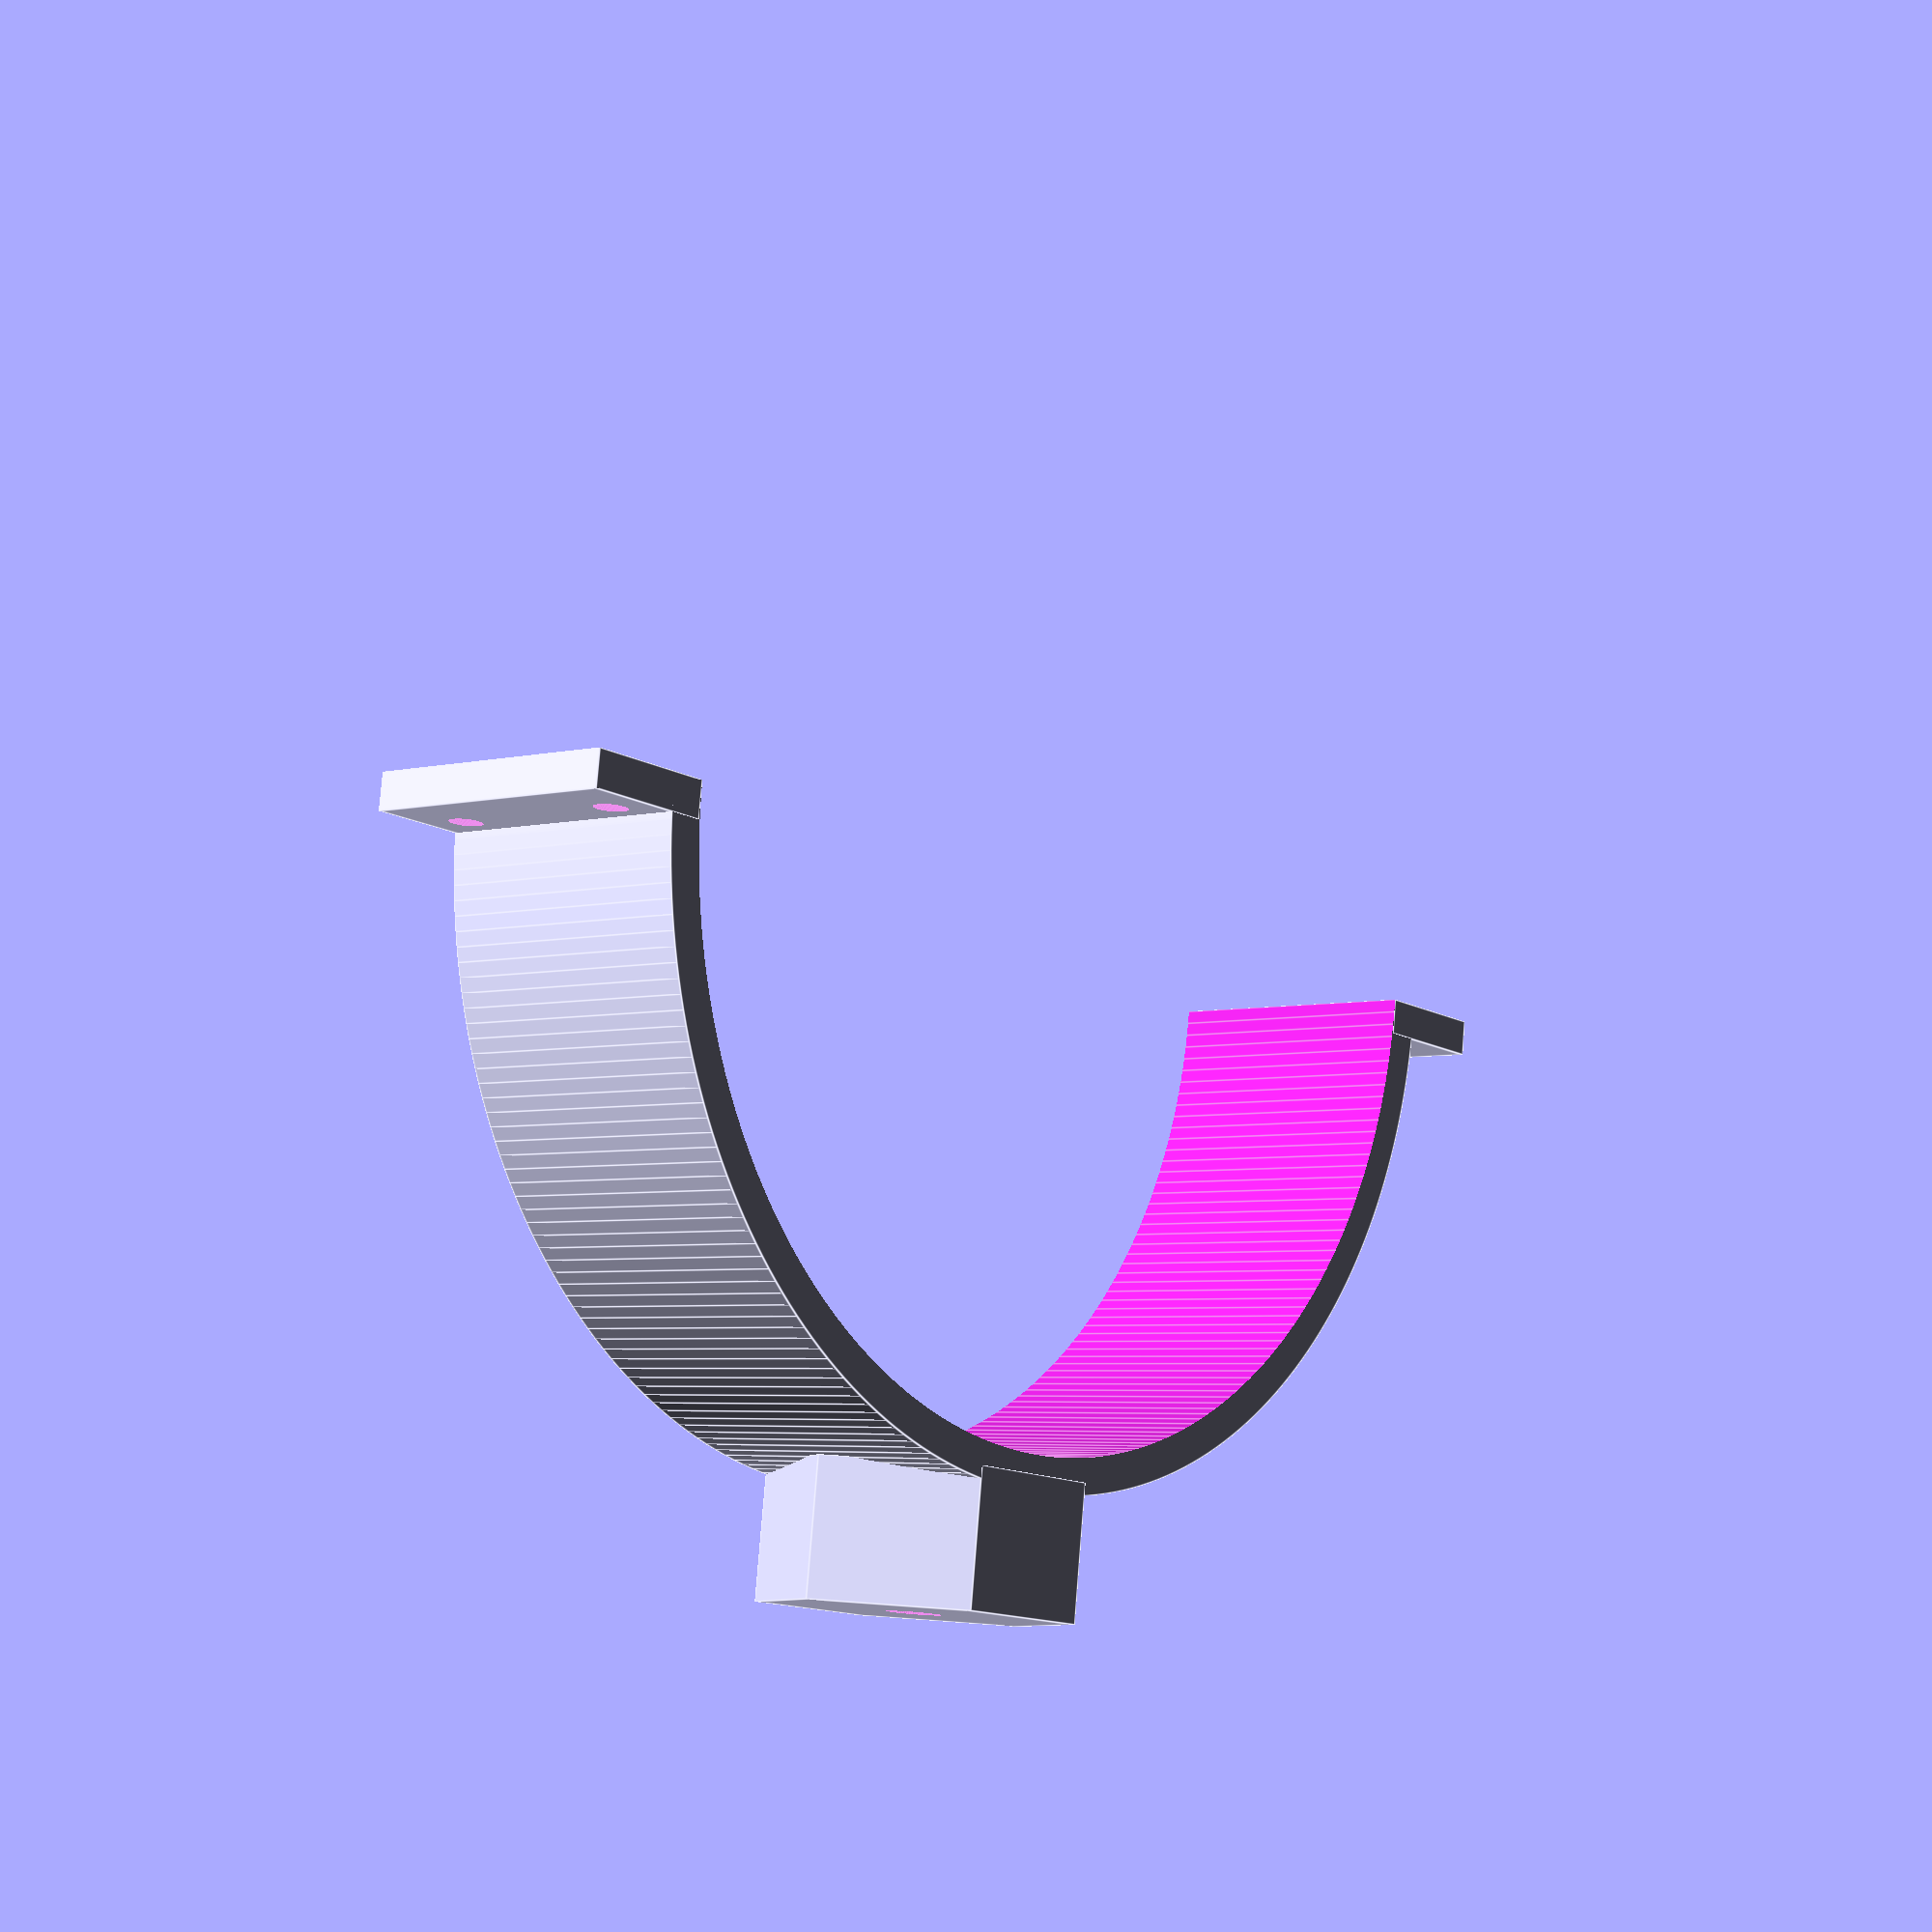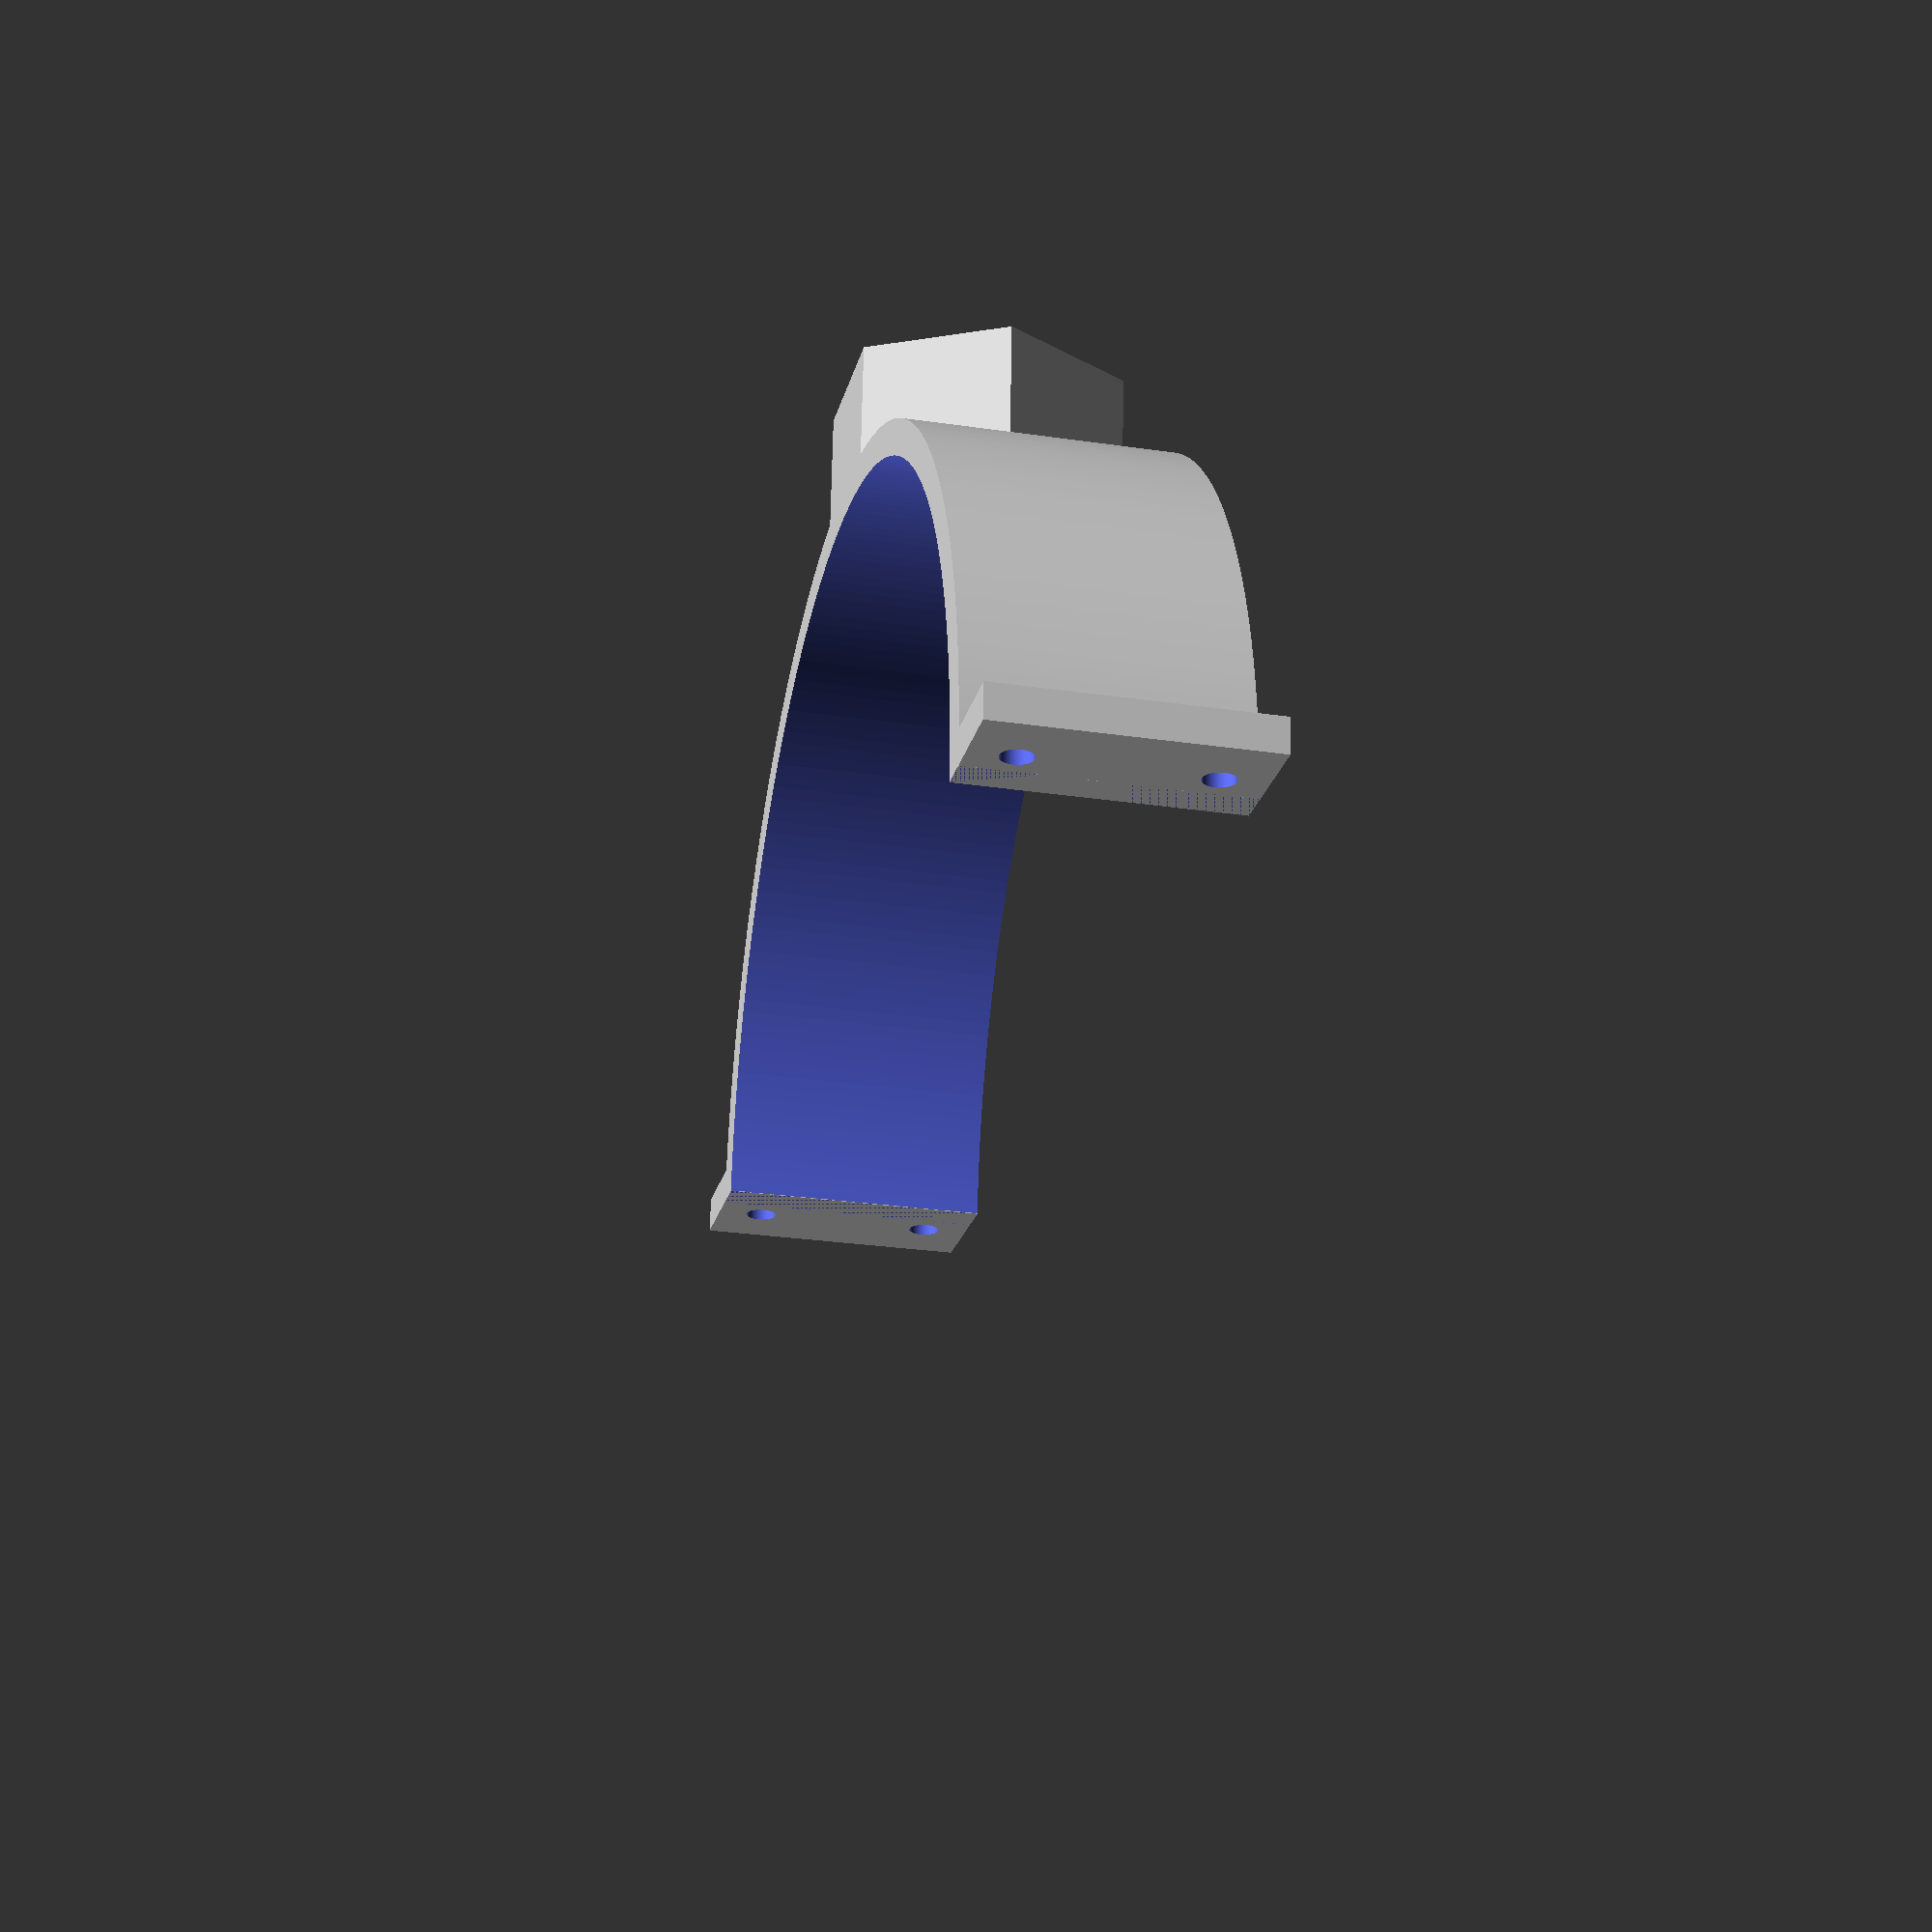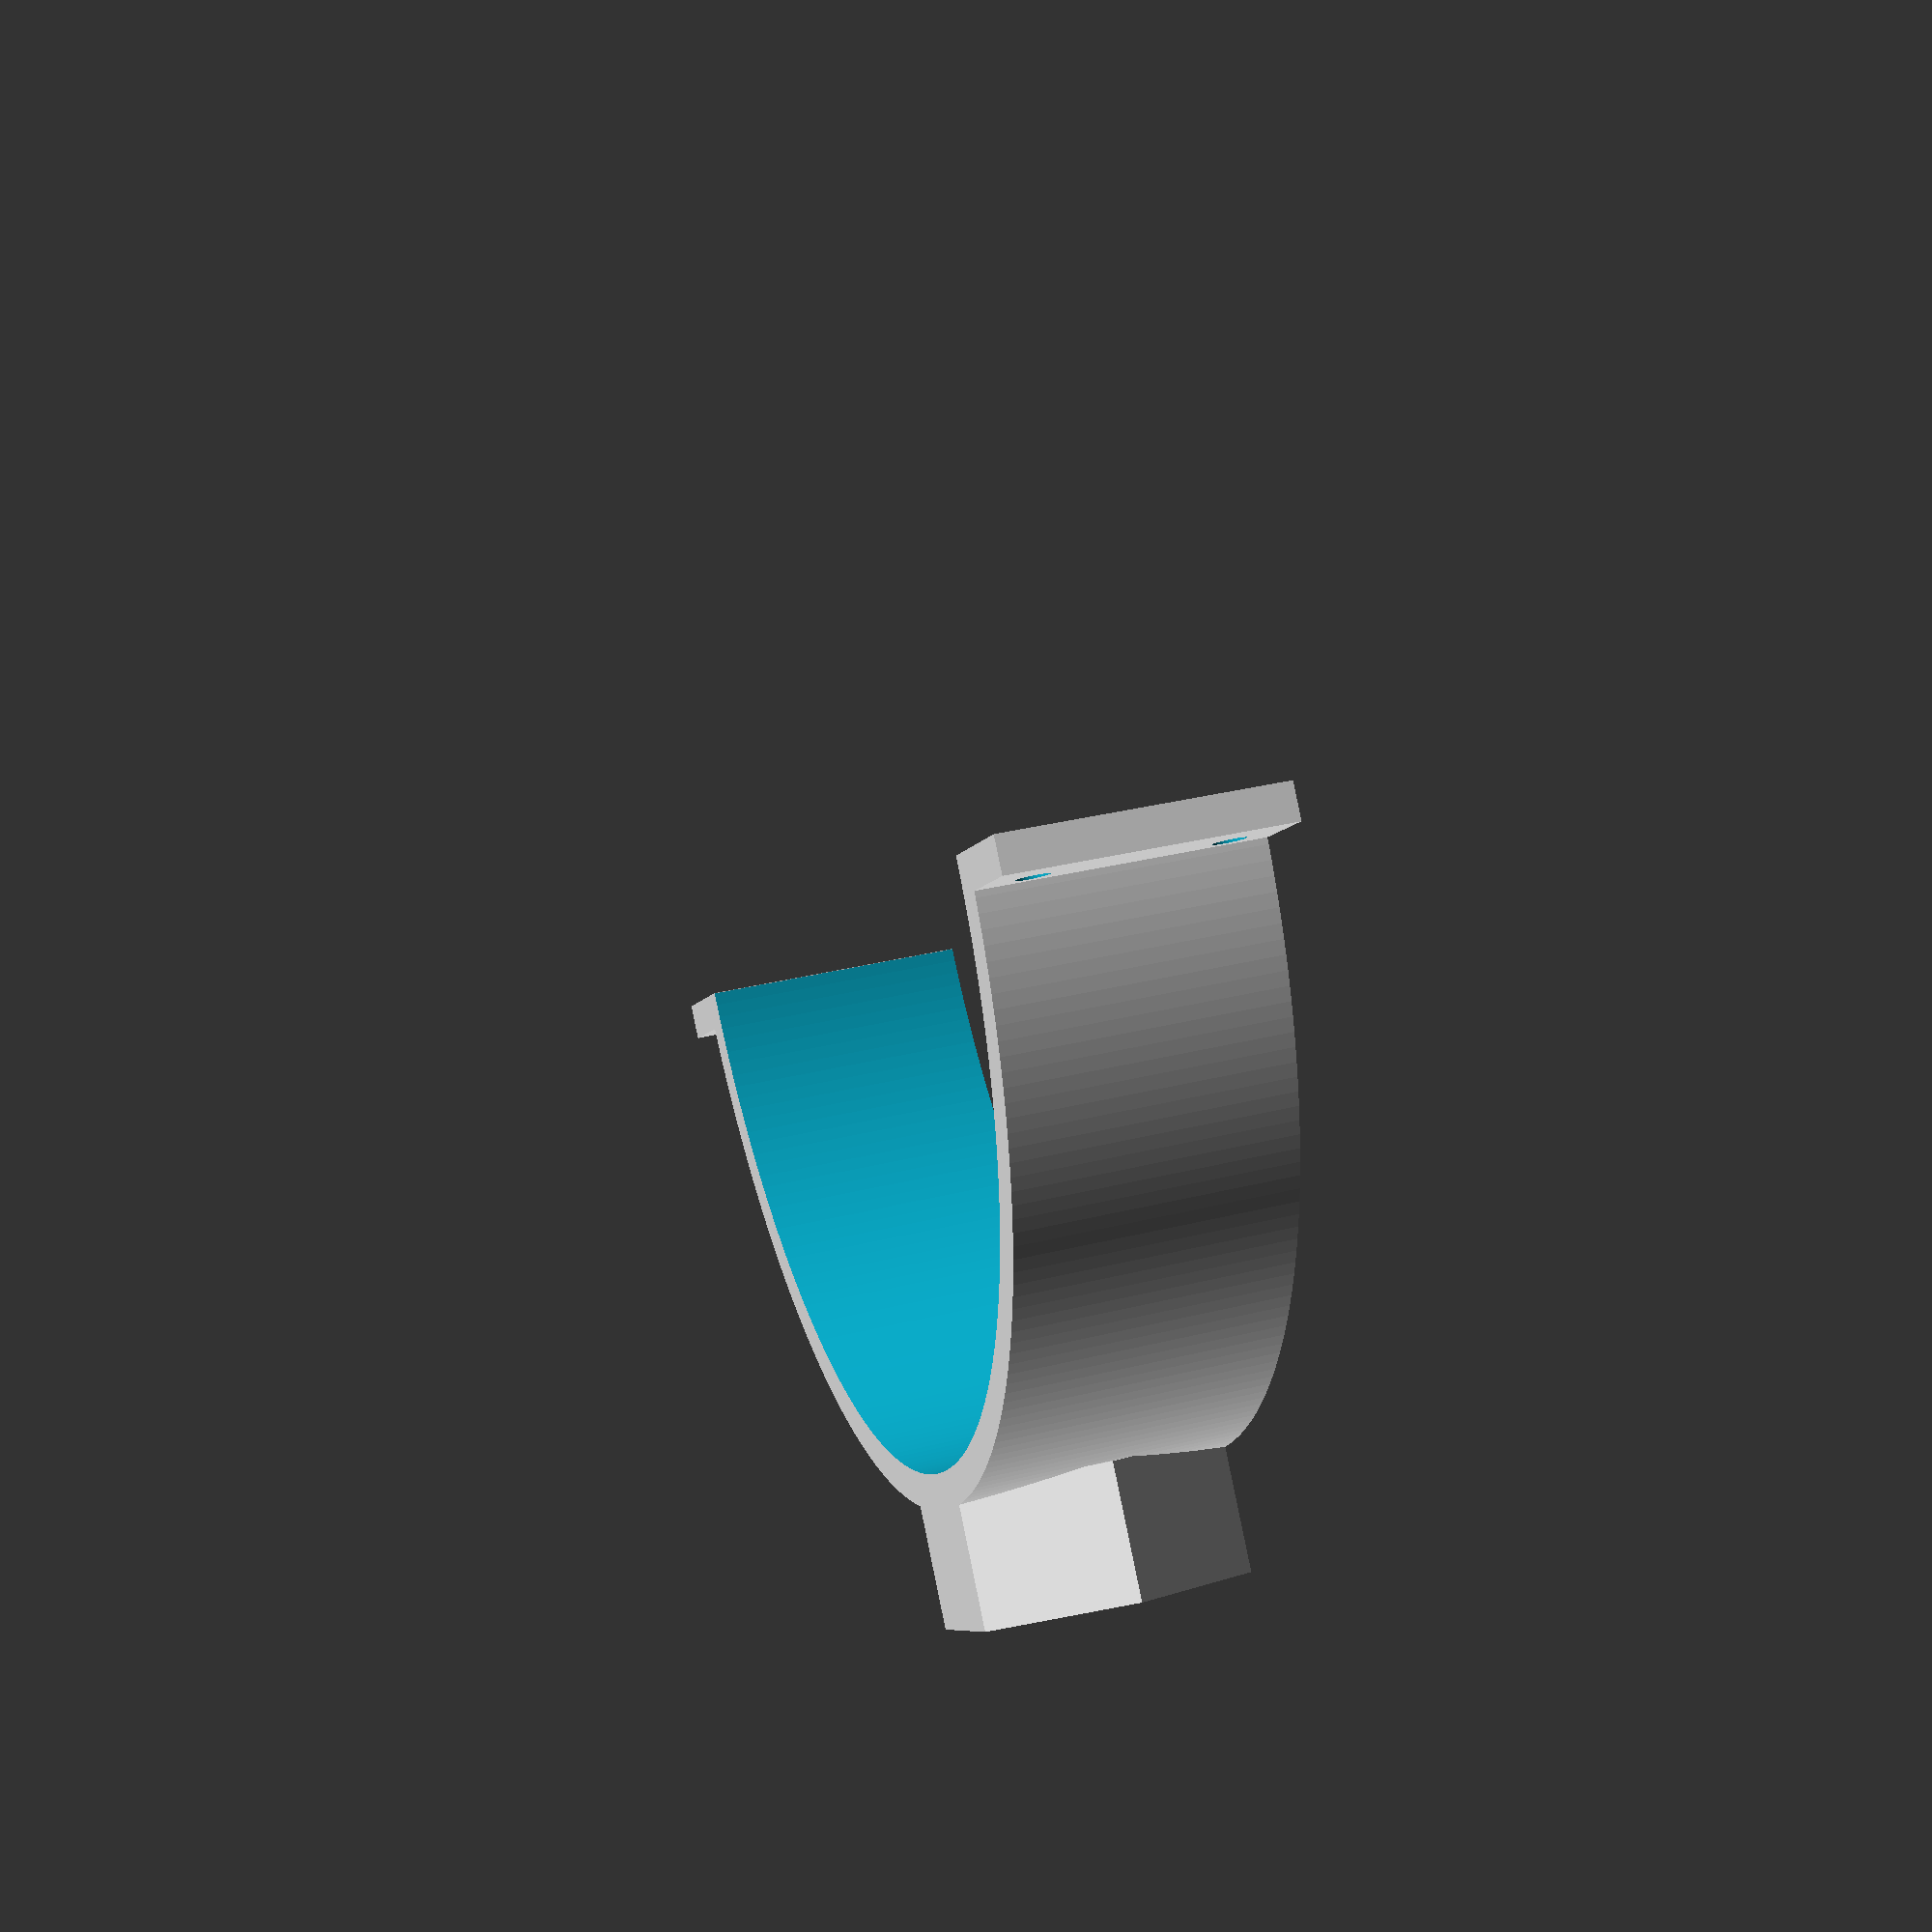
<openscad>
// edit these values to configure the bracket
// 116 was too small, 120 was slightly too big, so next we'll try 119
telescope_OD = 119;
bracket_thickness = 4;
bracket_width = 30;

axle_diameter = 6;
knob_thickness = 15;

screw_diameter = 3.5;

// these values are calculated - do not edit
inner_diameter = telescope_OD;
outer_diameter = telescope_OD + 2*bracket_thickness;
bracket_center_radius = (inner_diameter + outer_diameter) / 4;
screwplate_length = bracket_thickness + 3*screw_diameter;

// using a six-sided circle as a hexagon means the hexagon will be slightly smaller than the circle
// circle diameter * cos(30) = hexagon width, flat side to flat side
knob_diameter = bracket_width / cos(30);

// put it all together
union() {
    // subtract the axle hole from the bracket
    difference() {
        // put the knob onto the bracket
        union() {
            // build the 180-degree arc of the bracket to the specified diameter and thickness
            difference() {
                cylinder(h=bracket_width, d=outer_diameter, center=true, $fn=256);
                cylinder(h=bracket_width*2, d=inner_diameter, center=true, $fn=256);
                translate([0, -outer_diameter/2, -bracket_width]) 
                    cube(size=[outer_diameter, outer_diameter, bracket_width*2], center=false);
            }
            // add the pivot point (knob)
            translate([-bracket_center_radius - knob_thickness/2, 0, 0])
                rotate([90, 0, 90])
                    cylinder(h=knob_thickness, d=knob_diameter, $fn=6, center=true);
        }
        // add the axle hole through the knob and the bracket
        translate([-bracket_center_radius - knob_thickness/2, 0, 0])
            rotate([90, 0, 90])
                    cylinder(h=knob_thickness*2, d=axle_diameter, $fn=256, center=true);
    }
    // add a screwplate to one end
    difference() {
        translate([-bracket_thickness/2, -(inner_diameter+screwplate_length)/2, 0]) 
            cube(size=[bracket_thickness, screwplate_length, bracket_width], center=true);
        translate([-bracket_thickness/2, -(inner_diameter+screwplate_length)/2, bracket_width/3]) 
            rotate([0, 90, 0]) 
                cylinder(h=2*bracket_thickness, d=screw_diameter, center=true, $fn=256);
        translate([-bracket_thickness/2, -(inner_diameter+screwplate_length)/2, -bracket_width/3]) 
            rotate([0, 90, 0]) 
                cylinder(h=2*bracket_thickness, d=screw_diameter, center=true, $fn=256);
    }
    // add a screwplate to the other end
    difference() {
        translate([-bracket_thickness/2, (inner_diameter+screwplate_length)/2, 0]) 
            cube(size=[bracket_thickness, screwplate_length, bracket_width], center=true);
        translate([-bracket_thickness/2, (inner_diameter+screwplate_length)/2, bracket_width/3]) 
            rotate([0, 90, 0]) 
                cylinder(h=2*bracket_thickness, d=screw_diameter, center=true, $fn=256);
        translate([-bracket_thickness/2, (inner_diameter+screwplate_length)/2, -bracket_width/3]) 
            rotate([0, 90, 0]) 
                cylinder(h=2*bracket_thickness, d=screw_diameter, center=true, $fn=256);
    }
}
</openscad>
<views>
elev=4.7 azim=277.1 roll=309.8 proj=p view=edges
elev=27.3 azim=85.3 roll=257.2 proj=p view=solid
elev=325.9 azim=309.5 roll=251.5 proj=p view=solid
</views>
